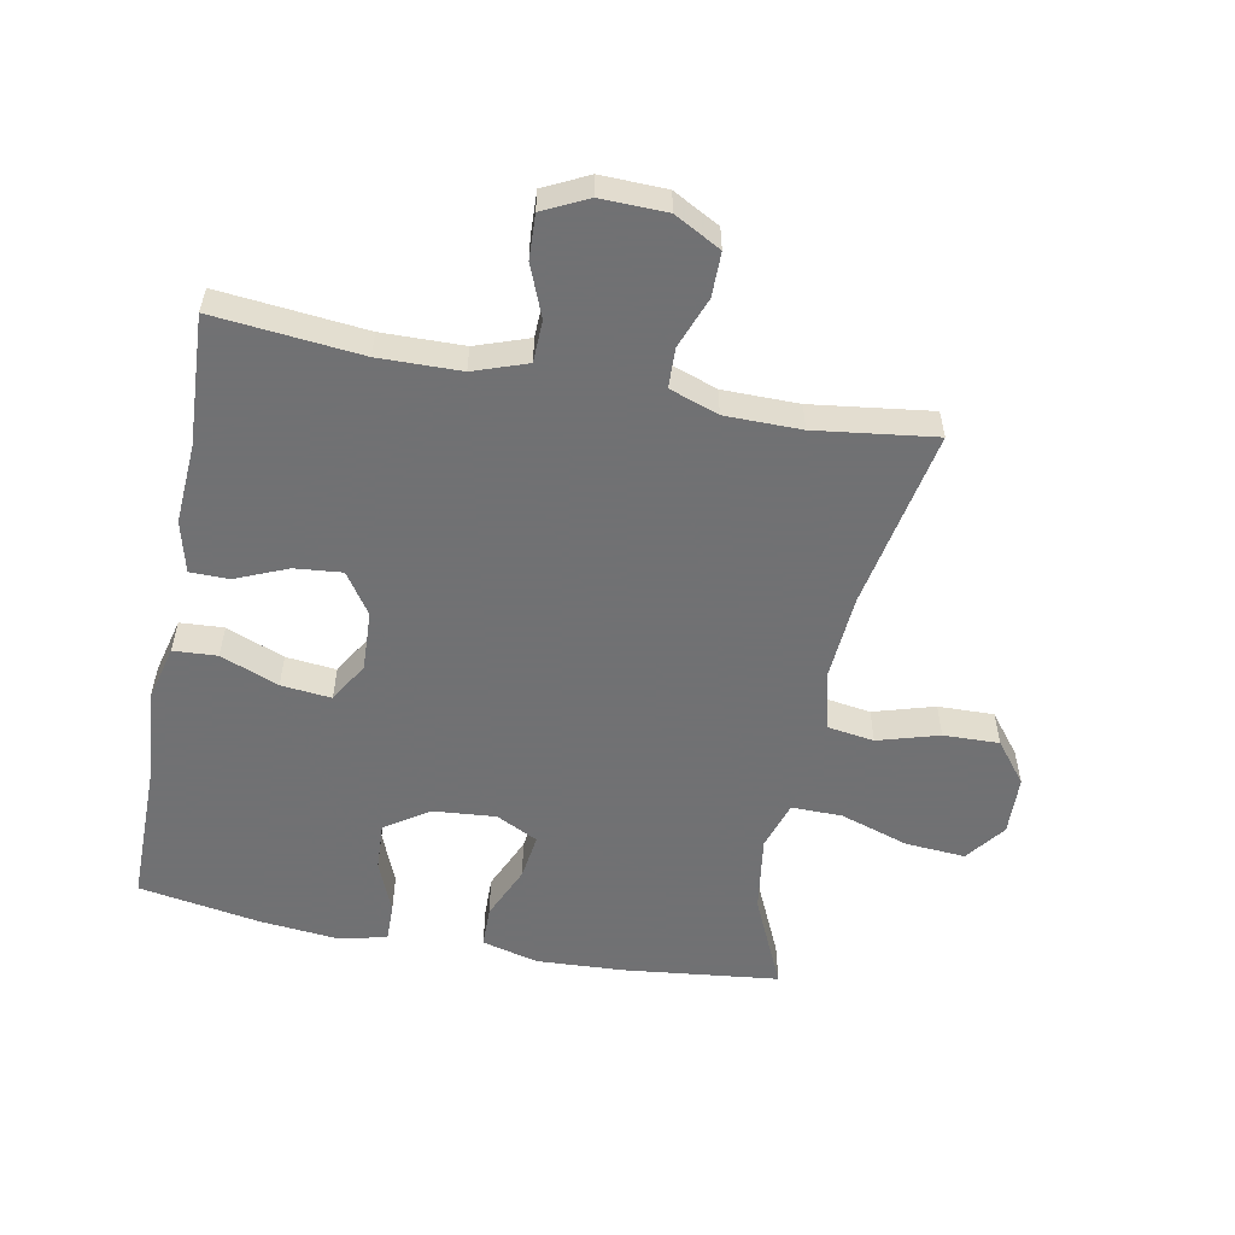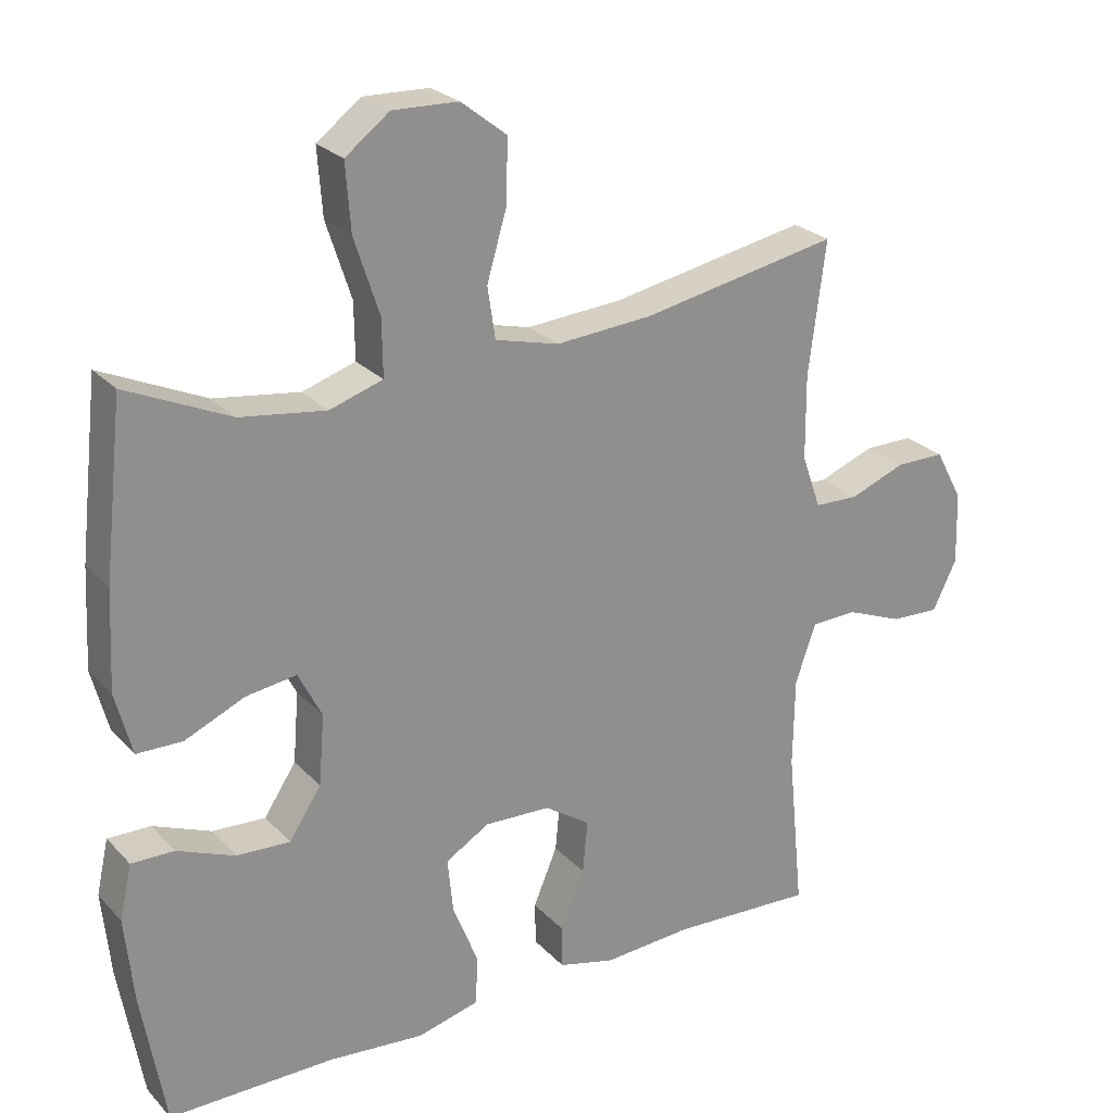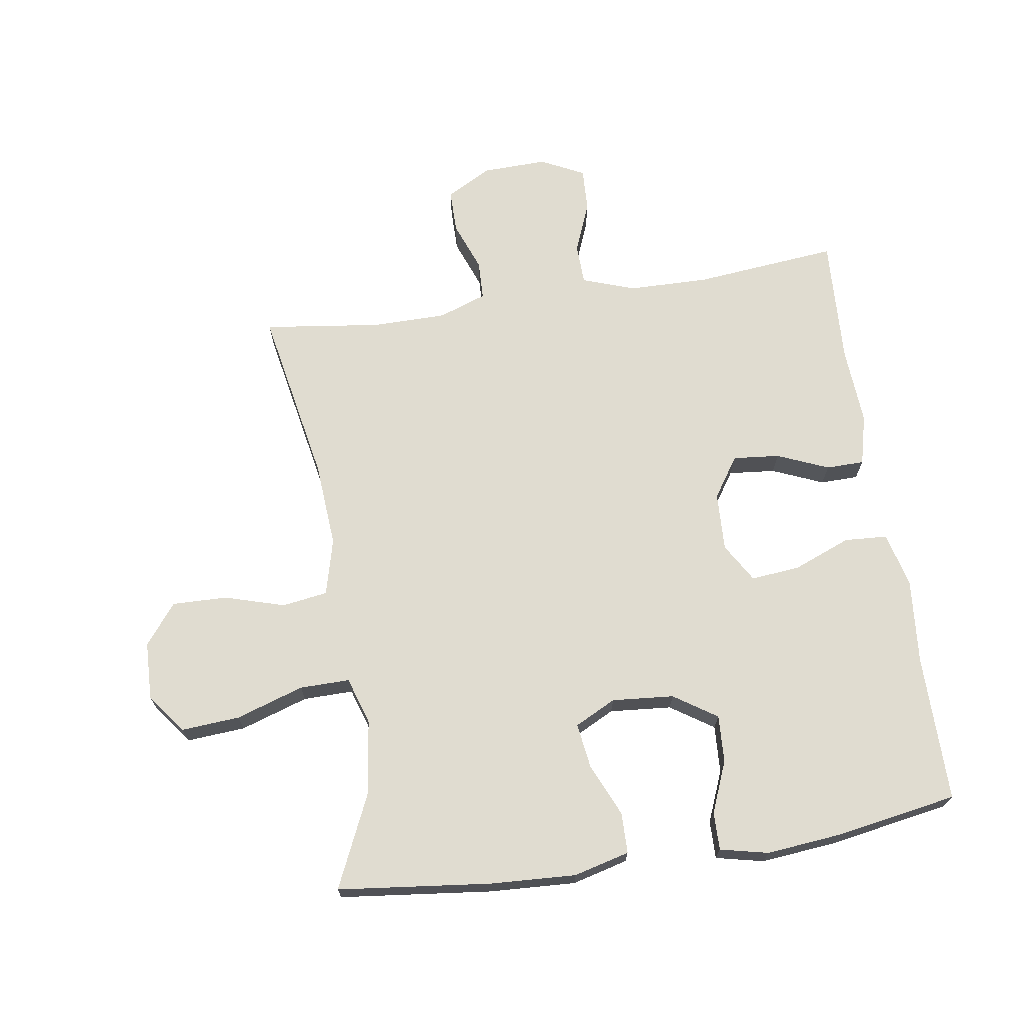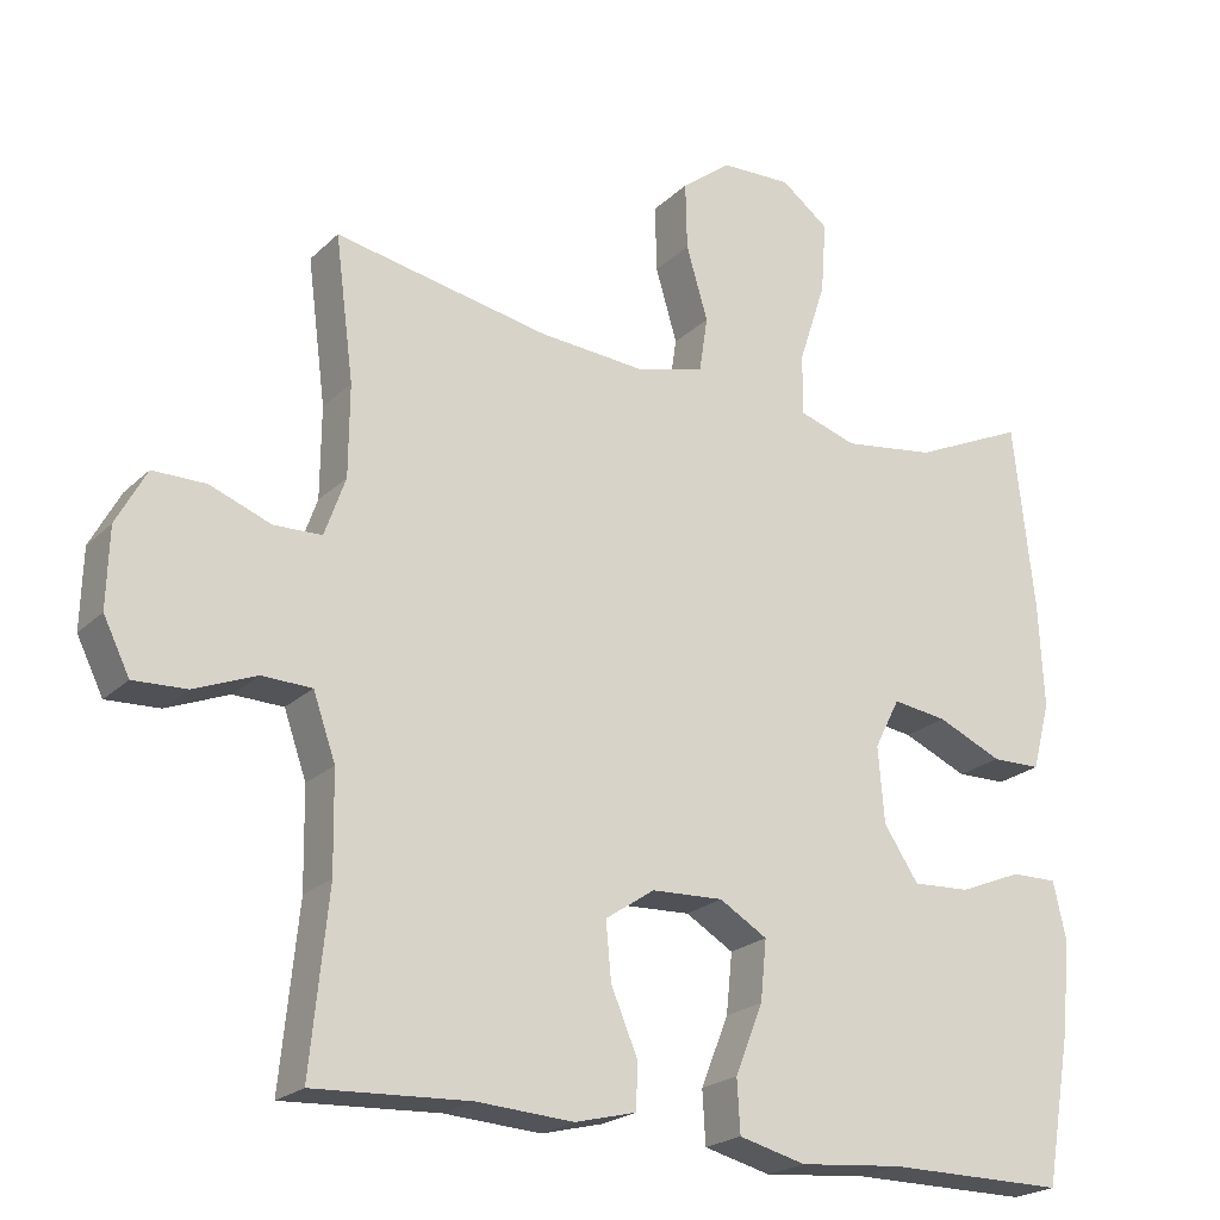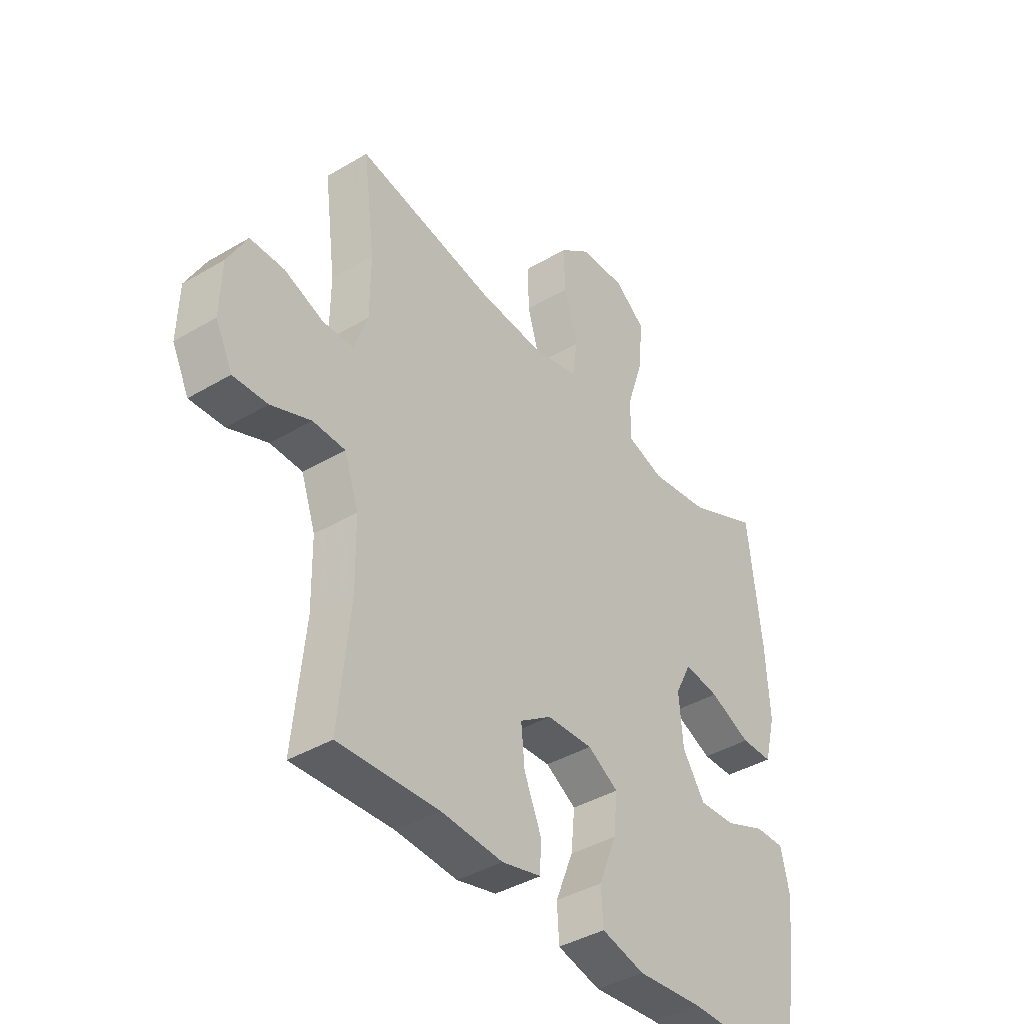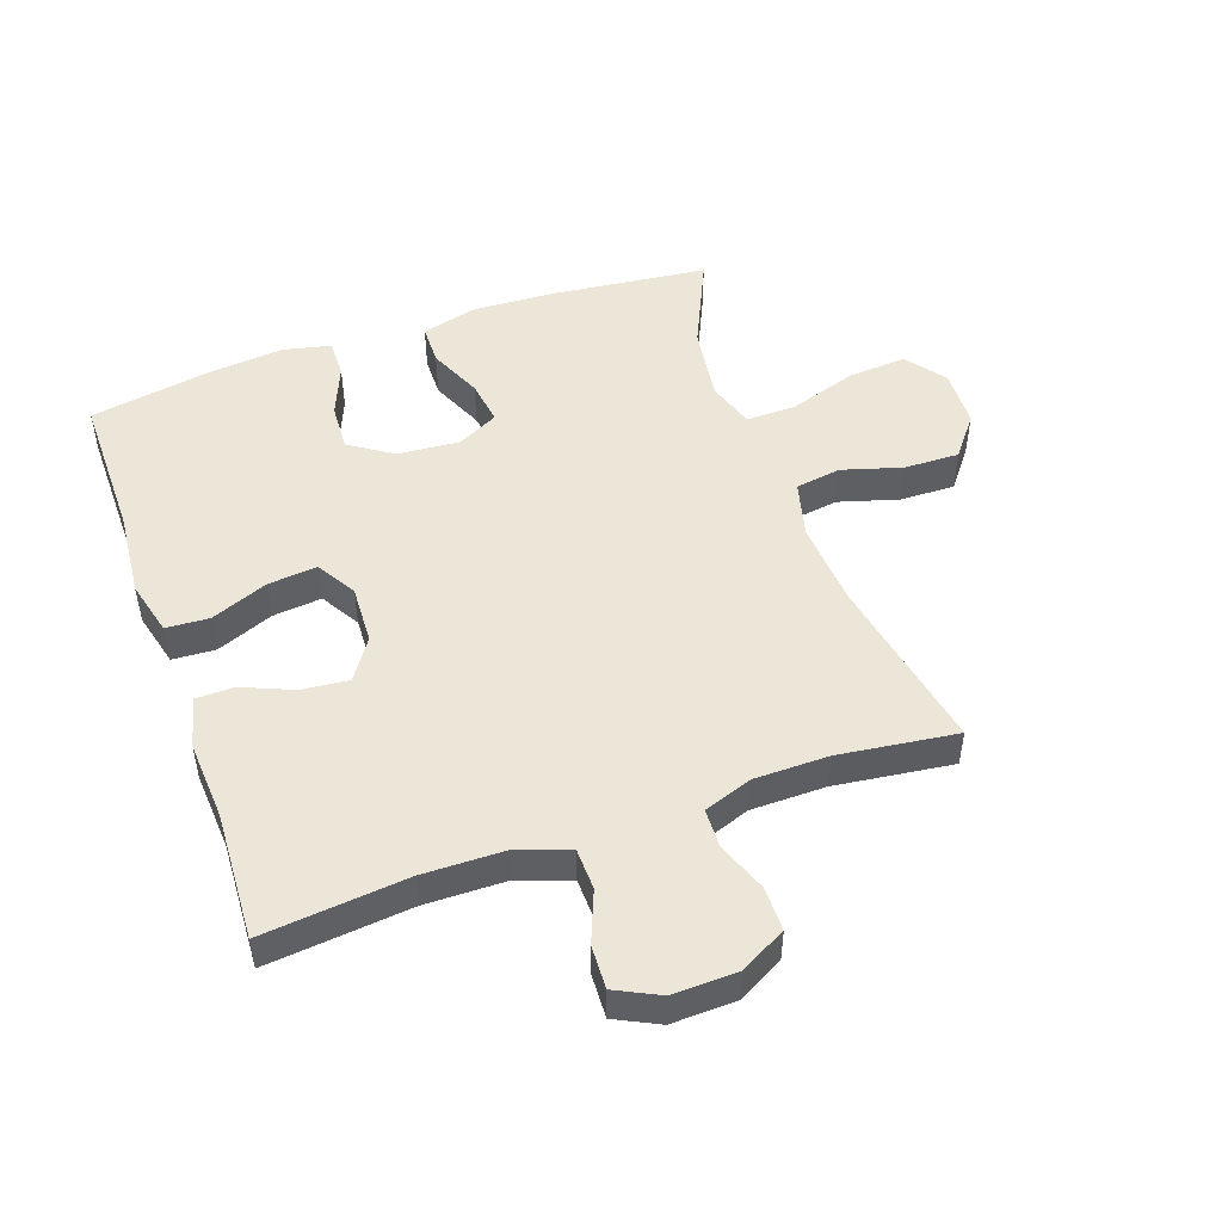
<metadata>
{"format":"obj","ext":"obj","renderer":"f3d","projection":"perspective","resolution":1024,"background":"white","views":[{"elev":-55.3,"azim":-100.8,"up":"+Y"},{"elev":25.0,"azim":147.9,"up":"+Z"},{"elev":69.5,"azim":81.4,"up":"+Y"},{"elev":-21.9,"azim":-32.3,"up":"+Z"},{"elev":-40.2,"azim":-53.8,"up":"+Z"},{"elev":49.4,"azim":-109.4,"up":"+Y"}]}
</metadata>
<code>
v 0.5 0.07 0.5
v 0.527 0.07 0.259
v 0.534 0.07 0.122
v 0.511 0.07 0.034
v 0.447 0.07 0.033
v 0.363 0.07 0.07
v 0.292 0.07 0.08
v 0.259 0.07 0.015
v 0.267 0.07 -0.083
v 0.312 0.07 -0.151
v 0.387 0.07 -0.147
v 0.468 0.07 -0.114
v 0.528 0.07 -0.113
v 0.545 0.07 -0.189
v 0.533 0.07 -0.309
v 0.5 0.07 -0.5
v 0.267 0.07 -0.499
v 0.133 0.07 -0.511
v 0.046 0.07 -0.489
v 0.042 0.07 -0.421
v 0.078 0.07 -0.331
v 0.086 0.07 -0.253
v 0.024 0.07 -0.216
v -0.069 0.07 -0.22
v -0.133 0.07 -0.263
v -0.126 0.07 -0.337
v -0.092 0.07 -0.418
v -0.093 0.07 -0.478
v -0.173 0.07 -0.498
v -0.298 0.07 -0.49
v -0.5 0.07 -0.5
v -0.477 0.07 -0.272
v -0.479 0.07 -0.145
v -0.508 0.07 -0.062
v -0.573 0.07 -0.06
v -0.653 0.07 -0.092
v -0.722 0.07 -0.095
v -0.756 0.07 -0.026
v -0.753 0.07 0.076
v -0.714 0.07 0.148
v -0.645 0.07 0.148
v -0.566 0.07 0.118
v -0.504 0.07 0.12
v -0.477 0.07 0.196
v -0.476 0.07 0.314
v -0.5 0.07 0.5
v -0.221 0.07 0.447
v -0.086 0.07 0.437
v 0.004 0.07 0.46
v 0.015 0.07 0.532
v -0.013 0.07 0.627
v -0.015 0.07 0.714
v 0.049 0.07 0.764
v 0.141 0.07 0.767
v 0.203 0.07 0.72
v 0.196 0.07 0.627
v 0.161 0.07 0.52
v 0.16 0.07 0.441
v 0.235 0.07 0.417
v 0.355 0.07 0.434
v 0.5 0 0.5
v 0.527 0 0.259
v 0.534 0 0.122
v 0.511 0 0.034
v 0.447 0 0.033
v 0.363 0 0.07
v 0.292 0 0.08
v 0.259 0 0.015
v 0.267 0 -0.083
v 0.312 0 -0.151
v 0.387 0 -0.147
v 0.468 0 -0.114
v 0.528 0 -0.113
v 0.545 0 -0.189
v 0.533 0 -0.309
v 0.5 0 -0.5
v 0.267 0 -0.499
v 0.133 0 -0.511
v 0.046 0 -0.489
v 0.042 0 -0.421
v 0.078 0 -0.331
v 0.086 0 -0.253
v 0.024 0 -0.216
v -0.069 0 -0.22
v -0.133 0 -0.263
v -0.126 0 -0.337
v -0.092 0 -0.418
v -0.093 0 -0.478
v -0.173 0 -0.498
v -0.298 0 -0.49
v -0.5 0 -0.5
v -0.477 0 -0.272
v -0.479 0 -0.145
v -0.508 0 -0.062
v -0.573 0 -0.06
v -0.653 0 -0.092
v -0.722 0 -0.095
v -0.756 0 -0.026
v -0.753 0 0.076
v -0.714 0 0.148
v -0.645 0 0.148
v -0.566 0 0.118
v -0.504 0 0.12
v -0.477 0 0.196
v -0.476 0 0.314
v -0.5 0 0.5
v -0.221 0 0.447
v -0.086 0 0.437
v 0.004 0 0.46
v 0.015 0 0.532
v -0.013 0 0.627
v -0.015 0 0.714
v 0.049 0 0.764
v 0.141 0 0.767
v 0.203 0 0.72
v 0.196 0 0.627
v 0.161 0 0.52
v 0.16 0 0.441
v 0.235 0 0.417
v 0.355 0 0.434
f 55 56 57
f 54 55 57
f 53 54 57
f 52 53 57
f 51 52 57
f 50 51 57
f 49 50 57 58
f 48 49 58 59
f 45 46 47
f 44 45 47 48
f 43 44 48 59
f 40 41 42
f 39 40 42
f 38 39 42
f 37 38 42
f 36 37 42
f 35 36 42
f 34 35 42 43
f 43 59 60
f 34 43 60
f 33 34 60
f 30 31 32
f 30 32 33
f 29 30 33
f 28 29 33
f 27 28 33
f 26 27 33
f 19 20 21
f 18 19 21
f 17 18 21
f 16 17 21
f 15 16 21
f 14 15 21
f 13 14 21
f 12 13 21
f 11 12 21
f 10 11 21 22
f 9 10 22 23
f 4 5 6
f 3 4 6
f 2 3 6
f 1 2 6
f 60 1 6
f 60 6 7
f 33 60 7 8
f 25 26 33
f 24 25 33 8
f 8 9 23 24
f 117 116 115
f 117 115 114
f 117 114 113
f 117 113 112
f 117 112 111
f 117 111 110
f 118 117 110 109
f 119 118 109 108
f 107 106 105
f 108 107 105 104
f 119 108 104 103
f 102 101 100
f 102 100 99
f 102 99 98
f 102 98 97
f 102 97 96
f 102 96 95
f 103 102 95 94
f 120 119 103
f 120 103 94
f 120 94 93
f 92 91 90
f 93 92 90
f 93 90 89
f 93 89 88
f 93 88 87
f 93 87 86
f 81 80 79
f 81 79 78
f 81 78 77
f 81 77 76
f 81 76 75
f 81 75 74
f 81 74 73
f 81 73 72
f 81 72 71
f 82 81 71 70
f 83 82 70 69
f 66 65 64
f 66 64 63
f 66 63 62
f 66 62 61
f 66 61 120
f 67 66 120
f 68 67 120 93
f 93 86 85
f 68 93 85 84
f 84 83 69 68
f 1 61 62 2
f 2 62 63 3
f 3 63 64 4
f 4 64 65 5
f 5 65 66 6
f 6 66 67 7
f 7 67 68 8
f 8 68 69 9
f 9 69 70 10
f 10 70 71 11
f 11 71 72 12
f 12 72 73 13
f 13 73 74 14
f 14 74 75 15
f 15 75 76 16
f 16 76 77 17
f 17 77 78 18
f 18 78 79 19
f 19 79 80 20
f 20 80 81 21
f 21 81 82 22
f 22 82 83 23
f 23 83 84 24
f 24 84 85 25
f 25 85 86 26
f 26 86 87 27
f 27 87 88 28
f 28 88 89 29
f 29 89 90 30
f 30 90 91 31
f 31 91 92 32
f 32 92 93 33
f 33 93 94 34
f 34 94 95 35
f 35 95 96 36
f 36 96 97 37
f 37 97 98 38
f 38 98 99 39
f 39 99 100 40
f 40 100 101 41
f 41 101 102 42
f 42 102 103 43
f 43 103 104 44
f 44 104 105 45
f 45 105 106 46
f 46 106 107 47
f 47 107 108 48
f 48 108 109 49
f 49 109 110 50
f 50 110 111 51
f 51 111 112 52
f 52 112 113 53
f 53 113 114 54
f 54 114 115 55
f 55 115 116 56
f 56 116 117 57
f 57 117 118 58
f 58 118 119 59
f 59 119 120 60
f 60 120 61 1

</code>
